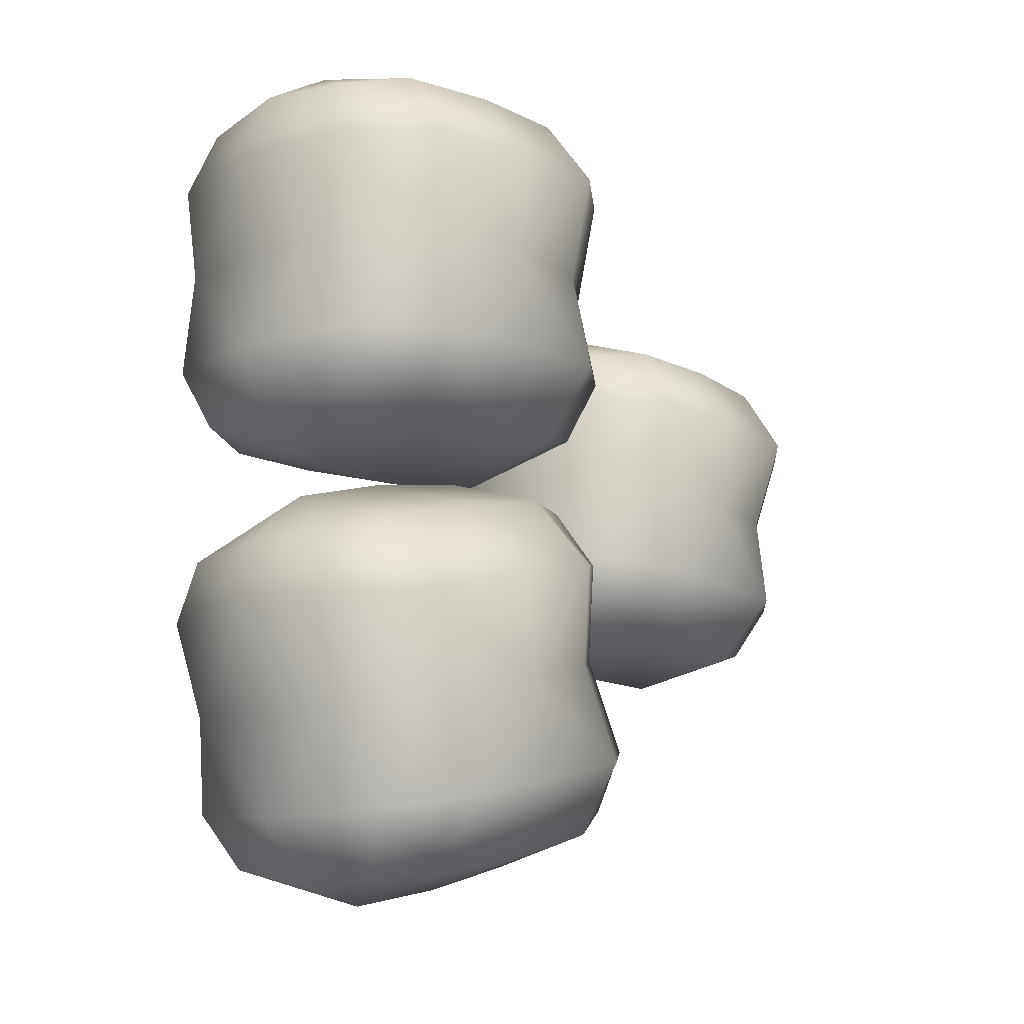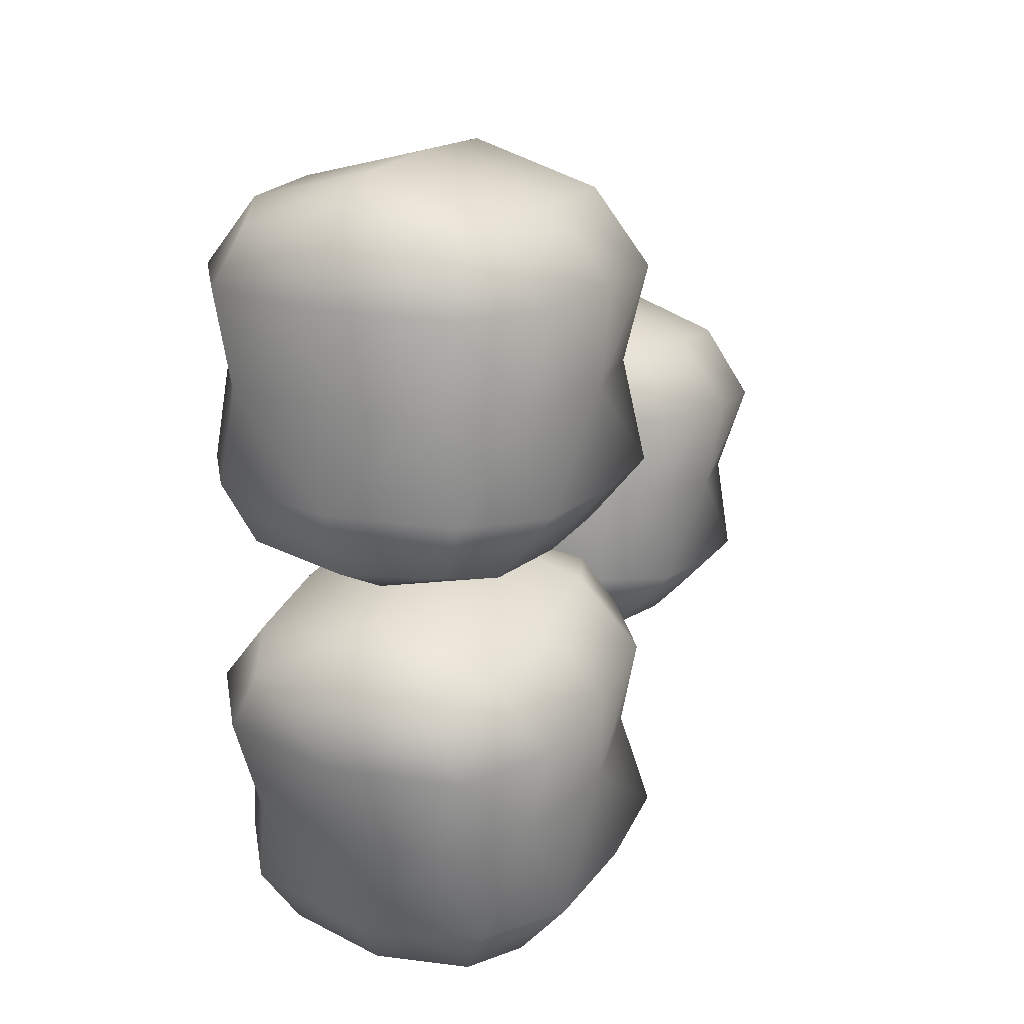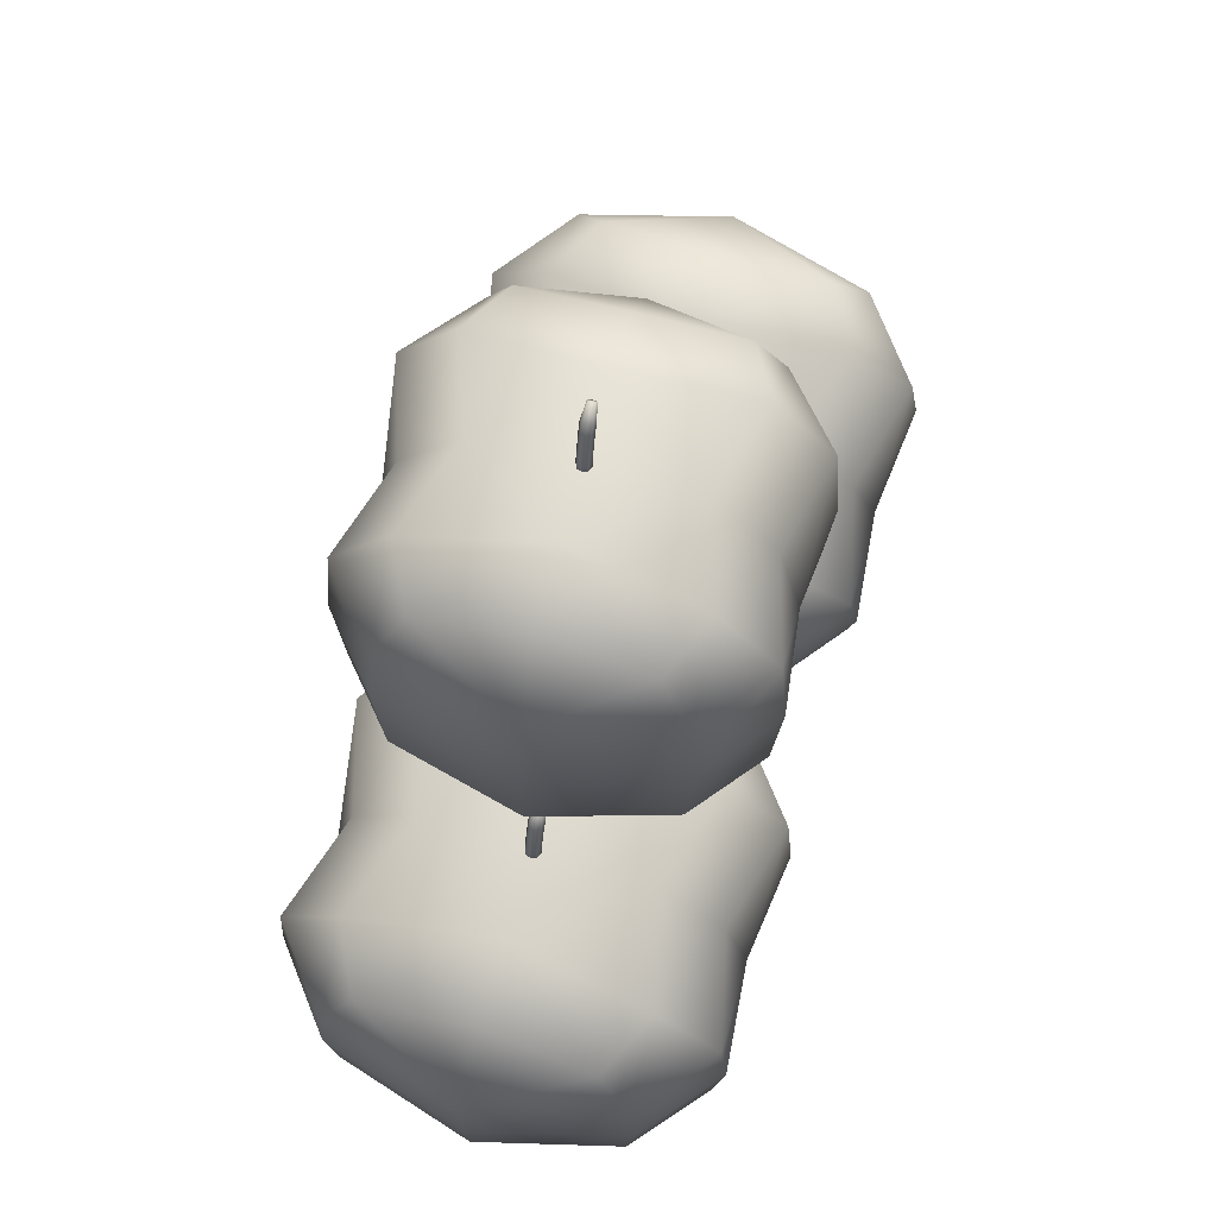
<metadata>
{"format":"obj","ext":"obj","renderer":"f3d","projection":"perspective","resolution":1024,"background":"white","views":[{"elev":-10.7,"azim":45.6,"up":"+Z"},{"elev":19.8,"azim":28.6,"up":"+Z"},{"elev":71.7,"azim":17.2,"up":"+Y"}]}
</metadata>
<code>
o Cube
v 0.2122 0.4903 0.1436
v 0.2122 -0.1627 0.1436
v 0.2122 0.4903 0.7966
v 0.2122 -0.1627 0.7966
v -0.2231 0.4903 0.1436
v -0.2231 -0.1627 0.1436
v -0.2231 0.4903 0.7966
v -0.2231 -0.1627 0.7966
v 0.2848 0.1704 0.1073
v -0.2957 0.1704 0.8329
v 0.2848 0.1704 0.8329
v -0.2957 0.1704 0.1073
v -0.2373 -0.2003 0.4701
v 0.2141 0.5252 0.4701
v -0.2159 0.5252 0.4701
v 0.2066 -0.2003 0.4701
v 0.3891 0.1704 0.4701
v -0.3897 0.1704 0.4701
v -0.2832 -0.1939 0.674
v -0.005437 -0.1875 0.1197
v 0.2724 -0.03632 0.1135
v -0.2832 0.3715 0.8267
v 0.2724 -0.03632 0.8267
v -0.2832 -0.03632 0.1135
v -0.005437 0.5133 0.7817
v 0.2724 0.5192 0.674
v -0.005437 -0.1875 0.8204
v -0.2832 0.5192 0.2662
v -0.005437 0.5133 0.154
v 0.2724 -0.1939 0.2662
v 0.2724 0.3715 0.1135
v -0.2832 -0.03632 0.8267
v 0.2724 0.3715 0.8267
v -0.2832 0.3715 0.1135
v -0.005437 0.1704 0.03449
v 0.4118 0.1704 0.6787
v -0.4226 0.1704 0.2615
v -0.005437 0.1704 0.9114
v -0.2832 -0.1939 0.2662
v 0.2724 0.5192 0.2662
v -0.2832 0.5192 0.674
v 0.2724 -0.1939 0.674
v 0.4118 0.1704 0.2615
v -0.4226 0.1704 0.6787
v -0.3642 -0.04119 0.4701
v 0.3336 -0.04119 0.4701
v 0.3411 0.376 0.4701
v -0.005437 -0.2077 0.4701
v -0.3429 0.376 0.4701
v -0.005437 0.5298 0.4701
v -0.005437 0.5696 0.6372
v -0.005437 0.3738 0.903
v -0.4052 0.3749 0.2626
v -0.005437 -0.248 0.6763
v 0.3943 0.3749 0.6775
v -0.005437 0.3738 0.04289
v -0.005437 -0.03876 0.04289
v 0.3943 -0.03997 0.6775
v -0.4052 -0.03997 0.2626
v -0.005437 -0.03876 0.903
v -0.4052 -0.03997 0.6775
v 0.3943 -0.03997 0.2626
v 0.3943 0.3749 0.2626
v -0.005437 -0.248 0.2638
v -0.4052 0.3749 0.6775
v -0.005437 0.5696 0.3019
f 14 51 26
f 15 51 50
f 51 7 25
f 51 3 26
f 33 38 11
f 3 52 33
f 52 7 22
f 38 22 10
f 18 53 37
f 49 28 53
f 28 34 53
f 53 12 37
f 13 54 19
f 16 54 48
f 54 4 27
f 54 8 19
f 17 55 36
f 47 26 55
f 26 33 55
f 55 11 36
f 34 35 12
f 5 56 34
f 56 1 31
f 35 31 9
f 6 57 20
f 24 35 57
f 35 21 57
f 57 2 20
f 46 42 16
f 17 58 46
f 58 11 23
f 42 23 4
f 45 39 13
f 18 59 45
f 59 12 24
f 39 24 6
f 4 60 27
f 23 38 60
f 38 32 60
f 60 8 27
f 32 19 8
f 10 61 32
f 61 18 45
f 19 45 13
f 21 30 2
f 9 62 21
f 62 17 46
f 30 46 16
f 9 63 43
f 31 40 63
f 40 47 63
f 63 17 43
f 6 64 39
f 2 64 20
f 64 16 48
f 64 13 39
f 10 65 44
f 22 41 65
f 41 49 65
f 65 18 44
f 1 66 40
f 5 66 29
f 66 15 50
f 66 14 40
f 14 50 51
f 15 41 51
f 51 41 7
f 51 25 3
f 33 52 38
f 3 25 52
f 52 25 7
f 38 52 22
f 18 49 53
f 49 15 28
f 28 5 34
f 53 34 12
f 13 48 54
f 16 42 54
f 54 42 4
f 54 27 8
f 17 47 55
f 47 14 26
f 26 3 33
f 55 33 11
f 34 56 35
f 5 29 56
f 56 29 1
f 35 56 31
f 6 24 57
f 24 12 35
f 35 9 21
f 57 21 2
f 46 58 42
f 17 36 58
f 58 36 11
f 42 58 23
f 45 59 39
f 18 37 59
f 59 37 12
f 39 59 24
f 4 23 60
f 23 11 38
f 38 10 32
f 60 32 8
f 32 61 19
f 10 44 61
f 61 44 18
f 19 61 45
f 21 62 30
f 9 43 62
f 62 43 17
f 30 62 46
f 9 31 63
f 31 1 40
f 40 14 47
f 63 47 17
f 6 20 64
f 2 30 64
f 64 30 16
f 64 48 13
f 10 22 65
f 22 7 41
f 41 15 49
f 65 49 18
f 1 29 66
f 5 28 66
f 66 28 15
f 66 50 14
o Cylinder
v -0.005437 0.5443 0.4846
v -0.005437 0.5152 0.4846
v -0.01574 0.5443 0.4804
v -0.01574 0.5152 0.4804
v -0.02001 0.5443 0.4701
v -0.02001 0.5152 0.4701
v -0.01574 0.5443 0.4598
v -0.01574 0.5152 0.4598
v -0.005437 0.5443 0.4555
v -0.005437 0.5152 0.4555
v 0.004864 0.5443 0.4598
v 0.004864 0.5152 0.4598
v 0.009131 0.5443 0.4701
v 0.009131 0.5152 0.4701
v 0.004864 0.5443 0.4804
v 0.004864 0.5152 0.4804
v -0.005437 0.6106 0.4692
v -0.01574 0.6089 0.4652
v -0.02001 0.6049 0.4557
v -0.01574 0.6009 0.4462
v -0.005437 0.5992 0.4423
v 0.004864 0.6009 0.4462
v 0.009131 0.6049 0.4557
v 0.004864 0.6089 0.4652
v -0.005437 0.6463 0.4522
v -0.01574 0.6429 0.4496
v -0.02001 0.6349 0.4431
v -0.01574 0.6269 0.4366
v -0.005437 0.6236 0.4339
v 0.004864 0.6269 0.4366
v 0.009131 0.6349 0.4431
v 0.004864 0.6429 0.4496
v -0.005437 0.6649 0.4207
v -0.01197 0.6628 0.419
v -0.01467 0.6577 0.4149
v -0.01197 0.6526 0.4108
v -0.005437 0.6505 0.4091
v 0.001091 0.6526 0.4108
v 0.003795 0.6577 0.4149
v 0.001091 0.6628 0.419
f 68 67 69
f 70 69 71
f 72 71 73
f 74 73 75
f 76 75 77
f 78 77 79
f 72 80 68
f 80 79 81
f 82 81 67
f 73 71 85
f 89 88 96
f 77 88 89
f 75 73 86
f 79 89 90
f 71 69 84
f 75 87 88
f 81 90 83
f 69 67 83
f 92 91 99
f 86 94 95
f 84 92 93
f 90 89 97
f 88 87 95
f 85 93 94
f 83 91 92
f 83 90 98
f 102 106 104
f 91 98 106
f 96 104 105
f 95 94 102
f 93 92 100
f 98 97 105
f 95 103 104
f 94 93 101
f 68 69 70
f 70 71 72
f 72 73 74
f 74 75 76
f 76 77 78
f 78 79 80
f 72 68 70
f 68 80 82
f 80 76 78
f 76 80 74
f 74 80 72
f 80 81 82
f 82 67 68
f 73 85 86
f 89 96 97
f 77 89 79
f 75 86 87
f 79 90 81
f 71 84 85
f 75 88 77
f 81 83 67
f 69 83 84
f 92 99 100
f 86 95 87
f 84 93 85
f 90 97 98
f 88 95 96
f 85 94 86
f 83 92 84
f 83 98 91
f 106 102 99
f 99 102 100
f 100 102 101
f 102 104 103
f 104 106 105
f 91 106 99
f 96 105 97
f 95 102 103
f 93 100 101
f 98 105 106
f 95 104 96
f 94 101 102
o Cube.001_Cube.002
v 0.2005 0.5939 -0.6632
v 0.1988 -0.04515 -0.7973
v 0.2079 0.4598 -0.02413
v 0.2062 -0.1793 -0.1583
v -0.2348 0.594 -0.6581
v -0.2365 -0.04505 -0.7923
v -0.2274 0.4599 -0.01907
v -0.2291 -0.1792 -0.1532
v 0.2718 0.2883 -0.7652
v -0.3004 0.1394 -0.04844
v 0.28 0.1392 -0.05519
v -0.3086 0.2885 -0.7585
v -0.2471 -0.1489 -0.4803
v 0.2062 0.5611 -0.3365
v -0.2238 0.5612 -0.3315
v 0.1968 -0.149 -0.4855
v 0.3802 0.2138 -0.4114
v -0.3985 0.2139 -0.4024
v -0.2907 -0.1845 -0.2789
v -0.01919 -0.06439 -0.8232
v 0.2589 0.08474 -0.8015
v -0.2875 0.3375 -0.01335
v 0.267 -0.06179 -0.1036
v -0.2967 0.08487 -0.795
v -0.009847 0.4854 -0.03147
v 0.2667 0.5133 -0.1389
v -0.01125 -0.2084 -0.1375
v -0.2935 0.5972 -0.5315
v -0.01696 0.6143 -0.6457
v 0.2602 -0.1009 -0.6845
v 0.26 0.4838 -0.7177
v -0.2886 -0.06165 -0.09713
v 0.2681 0.3373 -0.01981
v -0.2956 0.484 -0.7112
v -0.01922 0.3033 -0.8331
v 0.4053 0.1709 -0.2076
v -0.4338 0.2568 -0.6061
v -0.009277 0.1232 0.025
v -0.2953 -0.1007 -0.678
v 0.2621 0.5971 -0.5379
v -0.2888 0.5134 -0.1324
v 0.2649 -0.1846 -0.2854
v 0.4005 0.2566 -0.6158
v -0.4291 0.1711 -0.1979
v -0.3736 0.006862 -0.4461
v 0.3242 0.006693 -0.4543
v 0.3328 0.415 -0.3686
v -0.01527 -0.1562 -0.4845
v -0.3512 0.4152 -0.3607
v -0.01334 0.5656 -0.333
v -0.01134 0.5702 -0.1613
v -0.008838 0.3239 0.05856
v -0.4158 0.4567 -0.5632
v -0.01304 -0.238 -0.291
v 0.3883 0.3713 -0.1665
v -0.01859 0.5006 -0.7831
v -0.01967 0.09693 -0.8679
v 0.3872 -0.03475 -0.2517
v -0.4169 0.05068 -0.6484
v -0.009922 -0.07978 -0.02619
v -0.4122 -0.03456 -0.2424
v 0.3825 0.05049 -0.6577
v 0.3836 0.4565 -0.5725
v -0.01772 -0.1533 -0.6947
v -0.4111 0.3715 -0.1572
v -0.01514 0.6391 -0.4894
f 120 157 132
f 121 157 156
f 157 113 131
f 157 109 132
f 139 144 117
f 109 158 139
f 158 113 128
f 144 128 116
f 124 159 143
f 155 134 159
f 134 140 159
f 159 118 143
f 119 160 125
f 122 160 154
f 160 110 133
f 160 114 125
f 123 161 142
f 153 132 161
f 132 139 161
f 161 117 142
f 140 141 118
f 111 162 140
f 162 107 137
f 141 137 115
f 112 163 126
f 130 141 163
f 141 127 163
f 163 108 126
f 152 148 122
f 123 164 152
f 164 117 129
f 148 129 110
f 151 145 119
f 124 165 151
f 165 118 130
f 145 130 112
f 110 166 133
f 129 144 166
f 144 138 166
f 166 114 133
f 138 125 114
f 116 167 138
f 167 124 151
f 125 151 119
f 127 136 108
f 115 168 127
f 168 123 152
f 136 152 122
f 115 169 149
f 137 146 169
f 146 153 169
f 169 123 149
f 112 170 145
f 108 170 126
f 170 122 154
f 170 119 145
f 116 171 150
f 128 147 171
f 147 155 171
f 171 124 150
f 107 172 146
f 111 172 135
f 172 121 156
f 172 120 146
f 120 156 157
f 121 147 157
f 157 147 113
f 157 131 109
f 139 158 144
f 109 131 158
f 158 131 113
f 144 158 128
f 124 155 159
f 155 121 134
f 134 111 140
f 159 140 118
f 119 154 160
f 122 148 160
f 160 148 110
f 160 133 114
f 123 153 161
f 153 120 132
f 132 109 139
f 161 139 117
f 140 162 141
f 111 135 162
f 162 135 107
f 141 162 137
f 112 130 163
f 130 118 141
f 141 115 127
f 163 127 108
f 152 164 148
f 123 142 164
f 164 142 117
f 148 164 129
f 151 165 145
f 124 143 165
f 165 143 118
f 145 165 130
f 110 129 166
f 129 117 144
f 144 116 138
f 166 138 114
f 138 167 125
f 116 150 167
f 167 150 124
f 125 167 151
f 127 168 136
f 115 149 168
f 168 149 123
f 136 168 152
f 115 137 169
f 137 107 146
f 146 120 153
f 169 153 123
f 112 126 170
f 108 136 170
f 170 136 122
f 170 154 119
f 116 128 171
f 128 113 147
f 147 121 155
f 171 155 124
f 107 135 172
f 111 134 172
f 172 134 121
f 172 156 120
o Cylinder.001
v -0.01313 0.5768 -0.3158
v -0.01321 0.5483 -0.3217
v -0.02348 0.5777 -0.3198
v -0.02356 0.5491 -0.3258
v -0.02787 0.5798 -0.3298
v -0.02794 0.5513 -0.3358
v -0.02371 0.5819 -0.34
v -0.02379 0.5534 -0.346
v -0.01346 0.5828 -0.3443
v -0.01354 0.5543 -0.3503
v -0.003113 0.5819 -0.3402
v -0.00319 0.5534 -0.3462
v 0.00127 0.5798 -0.3302
v 0.001194 0.5513 -0.3362
v -0.00288 0.5777 -0.3201
v -0.002956 0.5491 -0.326
v -0.01313 0.6448 -0.3173
v -0.02348 0.644 -0.3214
v -0.02787 0.642 -0.3314
v -0.02372 0.6401 -0.3416
v -0.01347 0.6393 -0.3459
v -0.003118 0.6401 -0.3418
v 0.001267 0.642 -0.3318
v -0.002882 0.644 -0.3216
v -0.01323 0.6832 -0.3265
v -0.02357 0.6805 -0.3297
v -0.02793 0.674 -0.3377
v -0.02376 0.6675 -0.3457
v -0.0135 0.6648 -0.3491
v -0.003159 0.6675 -0.3459
v 0.001202 0.674 -0.338
v -0.00297 0.6805 -0.33
v -0.01354 0.7079 -0.3536
v -0.02009 0.7062 -0.3556
v -0.02286 0.7021 -0.3606
v -0.02021 0.6979 -0.3657
v -0.01371 0.6962 -0.3679
v -0.007157 0.6979 -0.3658
v -0.004393 0.7021 -0.3608
v -0.007037 0.7062 -0.3557
f 174 173 175
f 176 175 177
f 178 177 179
f 180 179 181
f 182 181 183
f 184 183 185
f 178 186 174
f 186 185 187
f 188 187 173
f 179 177 191
f 195 194 202
f 183 194 195
f 181 179 192
f 185 195 196
f 177 175 190
f 181 193 194
f 187 196 189
f 175 173 189
f 198 197 205
f 192 200 201
f 190 198 199
f 196 195 203
f 194 193 201
f 191 199 200
f 189 197 198
f 189 196 204
f 208 212 210
f 197 204 212
f 202 210 211
f 201 200 208
f 199 198 206
f 204 203 211
f 201 209 210
f 200 199 207
f 174 175 176
f 176 177 178
f 178 179 180
f 180 181 182
f 182 183 184
f 184 185 186
f 178 174 176
f 174 186 188
f 186 182 184
f 182 186 180
f 180 186 178
f 186 187 188
f 188 173 174
f 179 191 192
f 195 202 203
f 183 195 185
f 181 192 193
f 185 196 187
f 177 190 191
f 181 194 183
f 187 189 173
f 175 189 190
f 198 205 206
f 192 201 193
f 190 199 191
f 196 203 204
f 194 201 202
f 191 200 192
f 189 198 190
f 189 204 197
f 212 208 205
f 205 208 206
f 206 208 207
f 208 210 209
f 210 212 211
f 197 212 205
f 202 211 203
f 201 208 209
f 199 206 207
f 204 211 212
f 201 210 202
f 200 207 208
o Cube.002_Cube.003
v 0.1371 1.147 -0.2732
v 0.1532 0.5587 -0.2164
v 0.1615 1.204 0.3143
v 0.1776 0.6161 0.3712
v -0.2563 1.137 -0.256
v -0.2402 0.5495 -0.1991
v -0.2319 1.195 0.3316
v -0.2158 0.607 0.3884
v 0.2092 0.8569 -0.2809
v -0.2882 0.9086 0.3949
v 0.2363 0.9207 0.372
v -0.3153 0.8447 -0.2579
v -0.2399 0.5441 0.09846
v 0.1502 1.207 0.01744
v -0.2384 1.198 0.03447
v 0.1613 0.5534 0.08089
v 0.317 0.891 0.0414
v -0.3867 0.8747 0.07222
v -0.274 0.5669 0.2832
v -0.04377 0.5297 -0.2271
v 0.2033 0.6711 -0.2568
v -0.2822 1.089 0.3713
v 0.23 0.7338 0.3849
v -0.2988 0.6595 -0.2348
v -0.03631 1.219 0.3075
v 0.2106 1.221 0.1991
v -0.01758 0.5914 0.4034
v -0.3068 1.173 -0.1458
v -0.05977 1.164 -0.2572
v 0.2129 0.5426 -0.1057
v 0.1933 1.038 -0.2923
v -0.2721 0.7222 0.4068
v 0.2199 1.101 0.3494
v -0.3088 1.027 -0.2703
v -0.05578 0.8444 -0.3349
v 0.3453 0.9098 0.2282
v -0.4243 0.8557 -0.1142
v -0.02301 0.9216 0.4541
v -0.2892 0.531 -0.08374
v 0.1953 1.185 -0.1678
v -0.2915 1.209 0.2211
v 0.2282 0.5785 0.2612
v 0.3297 0.8731 -0.1472
v -0.4087 0.8924 0.2612
v -0.3585 0.6848 0.08963
v 0.2721 0.6994 0.06202
v 0.2686 1.075 0.02541
v -0.03018 0.5423 0.08993
v -0.3495 1.061 0.05248
v -0.04836 1.206 0.02573
v -0.0431 1.257 0.1727
v -0.02834 1.104 0.4288
v -0.4135 1.04 -0.1316
v -0.02148 0.5242 0.279
v 0.3245 1.093 0.21
v -0.06048 1.028 -0.345
v -0.05031 0.6569 -0.3091
v 0.3347 0.72 0.2461
v -0.4033 0.6667 -0.09548
v -0.01817 0.7326 0.4647
v -0.3878 0.7033 0.2778
v 0.3192 0.6835 -0.1271
v 0.309 1.057 -0.1632
v -0.03689 0.4879 -0.09213
v -0.398 1.077 0.2417
v -0.05563 1.227 -0.1291
f 226 263 238
f 227 263 262
f 263 219 237
f 263 215 238
f 245 250 223
f 215 264 245
f 264 219 234
f 250 234 222
f 230 265 249
f 261 240 265
f 240 246 265
f 265 224 249
f 225 266 231
f 228 266 260
f 266 216 239
f 266 220 231
f 229 267 248
f 259 238 267
f 238 245 267
f 267 223 248
f 246 247 224
f 217 268 246
f 268 213 243
f 247 243 221
f 218 269 232
f 236 247 269
f 247 233 269
f 269 214 232
f 258 254 228
f 229 270 258
f 270 223 235
f 254 235 216
f 257 251 225
f 230 271 257
f 271 224 236
f 251 236 218
f 216 272 239
f 235 250 272
f 250 244 272
f 272 220 239
f 244 231 220
f 222 273 244
f 273 230 257
f 231 257 225
f 233 242 214
f 221 274 233
f 274 229 258
f 242 258 228
f 221 275 255
f 243 252 275
f 252 259 275
f 275 229 255
f 218 276 251
f 214 276 232
f 276 228 260
f 276 225 251
f 222 277 256
f 234 253 277
f 253 261 277
f 277 230 256
f 213 278 252
f 217 278 241
f 278 227 262
f 278 226 252
f 226 262 263
f 227 253 263
f 263 253 219
f 263 237 215
f 245 264 250
f 215 237 264
f 264 237 219
f 250 264 234
f 230 261 265
f 261 227 240
f 240 217 246
f 265 246 224
f 225 260 266
f 228 254 266
f 266 254 216
f 266 239 220
f 229 259 267
f 259 226 238
f 238 215 245
f 267 245 223
f 246 268 247
f 217 241 268
f 268 241 213
f 247 268 243
f 218 236 269
f 236 224 247
f 247 221 233
f 269 233 214
f 258 270 254
f 229 248 270
f 270 248 223
f 254 270 235
f 257 271 251
f 230 249 271
f 271 249 224
f 251 271 236
f 216 235 272
f 235 223 250
f 250 222 244
f 272 244 220
f 244 273 231
f 222 256 273
f 273 256 230
f 231 273 257
f 233 274 242
f 221 255 274
f 274 255 229
f 242 274 258
f 221 243 275
f 243 213 252
f 252 226 259
f 275 259 229
f 218 232 276
f 214 242 276
f 276 242 228
f 276 260 225
f 222 234 277
f 234 219 253
f 253 227 261
f 277 261 230
f 213 241 278
f 217 240 278
f 278 240 227
f 278 262 226
o Cylinder.002
v -0.04818 1.221 0.0376
v -0.04746 1.194 0.04014
v -0.05765 1.22 0.03417
v -0.05693 1.194 0.0367
v -0.06189 1.219 0.02507
v -0.06117 1.193 0.0276
v -0.05842 1.218 0.01563
v -0.0577 1.192 0.01817
v -0.04926 1.218 0.01138
v -0.04855 1.192 0.01392
v -0.03979 1.219 0.01482
v -0.03908 1.192 0.01735
v -0.03555 1.22 0.02391
v -0.03484 1.193 0.02645
v -0.03902 1.22 0.03335
v -0.03831 1.194 0.03589
v -0.05039 1.279 0.01789
v -0.0598 1.277 0.0149
v -0.06392 1.272 0.00688
v -0.06032 1.268 -0.001482
v -0.05111 1.266 -0.005284
v -0.0417 1.268 -0.002298
v -0.03759 1.273 0.005726
v -0.04118 1.277 0.01409
v -0.0519 1.31 -0.00044
v -0.06123 1.306 -0.002156
v -0.06513 1.298 -0.007116
v -0.06132 1.291 -0.01241
v -0.05203 1.288 -0.01494
v -0.0427 1.291 -0.01323
v -0.0388 1.299 -0.008269
v -0.04261 1.307 -0.002972
v -0.05354 1.324 -0.03042
v -0.05945 1.321 -0.0315
v -0.06192 1.316 -0.03465
v -0.05951 1.312 -0.038
v -0.05362 1.31 -0.03961
v -0.0477 1.312 -0.03852
v -0.04523 1.317 -0.03538
v -0.04765 1.322 -0.03202
f 280 279 281
f 282 281 283
f 284 283 285
f 286 285 287
f 288 287 289
f 290 289 291
f 284 292 280
f 292 291 293
f 294 293 279
f 285 283 297
f 301 300 308
f 289 300 301
f 287 285 298
f 291 301 302
f 283 281 296
f 287 299 300
f 293 302 295
f 281 279 295
f 304 303 311
f 298 306 307
f 296 304 305
f 302 301 309
f 300 299 307
f 297 305 306
f 295 303 304
f 295 302 310
f 314 318 316
f 303 310 318
f 308 316 317
f 307 306 314
f 305 304 312
f 310 309 317
f 307 315 316
f 306 305 313
f 280 281 282
f 282 283 284
f 284 285 286
f 286 287 288
f 288 289 290
f 290 291 292
f 284 280 282
f 280 292 294
f 292 288 290
f 288 292 286
f 286 292 284
f 292 293 294
f 294 279 280
f 285 297 298
f 301 308 309
f 289 301 291
f 287 298 299
f 291 302 293
f 283 296 297
f 287 300 289
f 293 295 279
f 281 295 296
f 304 311 312
f 298 307 299
f 296 305 297
f 302 309 310
f 300 307 308
f 297 306 298
f 295 304 296
f 295 310 303
f 318 314 311
f 311 314 312
f 312 314 313
f 314 316 315
f 316 318 317
f 303 318 311
f 308 317 309
f 307 314 315
f 305 312 313
f 310 317 318
f 307 316 308
f 306 313 314

</code>
